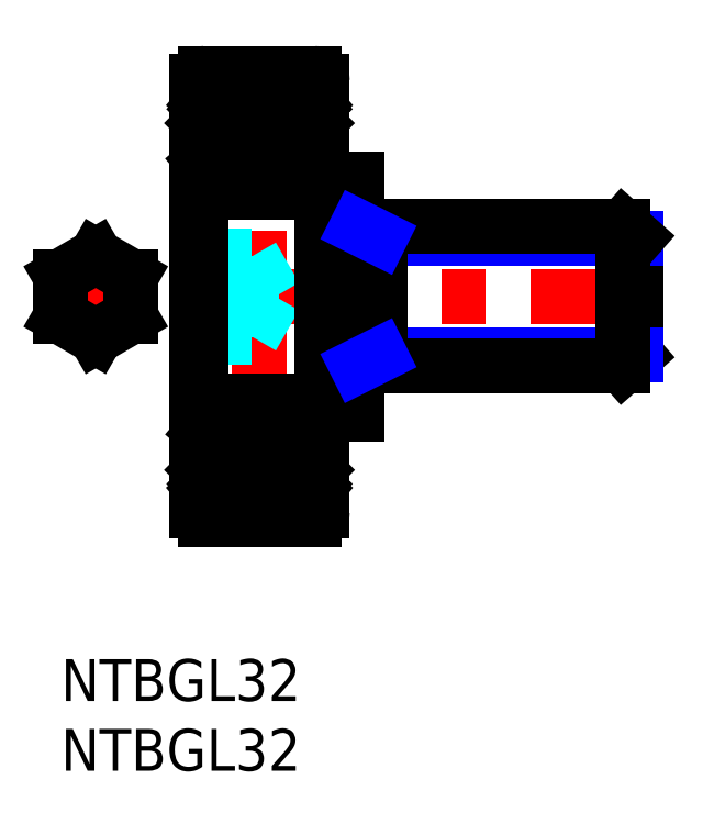
<metadata>
{"format":"dxf","ext":"dxf","renderer":"ezdxf+matplotlib","layout":"modelspace","background":"white","min_lineweight":24,"dpi":150}
</metadata>
<code>
0
SECTION
2
ENTITIES
0
INSERT
8
MSM_CONTINUOUS
2
*U2
10
0
20
0
30
0
0
INSERT
8
MSM_CONTINUOUS
2
*U3
10
0
20
0
30
0
0
LINE
8
MSM_CENTER
10
14.24
20
8.5
30
0
11
14.24
21
43.5
31
0
0
LINE
8
MSM_CENTER
10
8.24
20
26
30
0
11
42.74
21
26
31
0
0
LINE
8
MSM_CENTER
10
2.5
20
21.96
30
0
11
2.5
21
30.04
31
0
0
LINE
8
MSM_CENTER
10
6
20
26
30
0
11
-1
21
26
31
0
0
LINE
8
MSM_CENTER
10
8.24
20
14.25
30
0
11
20.24
21
14.25
31
0
0
LINE
8
MSM_CENTER
10
8.24
20
37.75
30
0
11
20.24
21
37.75
31
0
0
LINE
8
MSM_DASHED
10
13.71
20
28.89
30
0
11
15.37
21
26
31
0
0
LINE
8
MSM_DASHED
10
13.71
20
28.89
30
0
11
13.71
21
23.11
31
0
0
LINE
8
MSM_DASHED
10
10.04
20
23.11
30
0
11
13.71
21
23.11
31
0
0
LINE
8
MSM_DASHED
10
10.04
20
24.56
30
0
11
13.71
21
24.56
31
0
0
LINE
8
MSM_DASHED
10
10.04
20
27.44
30
0
11
13.71
21
27.44
31
0
0
LINE
8
MSM_DASHED
10
13.71
20
23.11
30
0
11
15.37
21
26
31
0
0
LINE
8
MSM_DASHED
10
10.04
20
28.89
30
0
11
13.71
21
28.89
31
0
0
ARC
8
MSM_CONTINUOUS
10
10.04
20
33.8
30
0
40
0.3
50
180
51
270
0
ARC
8
MSM_CONTINUOUS
10
10.04
20
18.2
30
0
40
0.3
50
90
51
180
0
LINE
8
MSM_CONTINUOUS
10
18.74
20
41.4
30
0
11
18.74
21
10.6
31
0
0
LINE
8
MSM_CONTINUOUS
10
9.74
20
41.4
30
0
11
9.74
21
10.6
31
0
0
ARC
8
MSM_CONTINUOUS
10
18.14
20
10.6
30
0
40
0.6
50
270
51
0
0
ARC
8
MSM_CONTINUOUS
10
10.34
20
10.6
30
0
40
0.6
50
180
51
270
0
CIRCLE
8
MSM_CONTINUOUS
10
14.24
20
14.25
30
0
40
2.381
0
LINE
8
MSM_CONTINUOUS
10
10.17
20
13.57
30
0
11
10.17
21
15.95
31
0
0
LINE
8
MSM_CONTINUOUS
10
10.37
20
13.65
30
0
11
10.37
21
15.95
31
0
0
LINE
8
MSM_CONTINUOUS
10
10.45
20
12.18
30
0
11
10.7
21
11.88
31
0
0
LINE
8
MSM_CONTINUOUS
10
10.48
20
12.46
30
0
11
10.61
21
12.31
31
0
0
LINE
8
MSM_CONTINUOUS
10
10.61
20
12.31
30
0
11
10.45
21
12.18
31
0
0
LINE
8
MSM_CONTINUOUS
10
10.92
20
12.82
30
0
11
10.17
21
13.57
31
0
0
LINE
8
MSM_CONTINUOUS
10
10.3
20
12.05
30
0
11
10.55
21
11.75
31
0
0
LINE
8
MSM_CONTINUOUS
10
11.12
20
12.9
30
0
11
10.37
21
13.65
31
0
0
ARC
8
MSM_CONTINUOUS
10
9.84
20
11.95
30
0
40
0.1
50
90
51
180
0
ARC
8
MSM_CONTINUOUS
10
10.45
20
12.18
30
0
40
0.2
50
129.9
51
220
0
LINE
8
MSM_CONTINUOUS
10
9.84
20
12.05
30
0
11
10.3
21
12.05
31
0
0
LINE
8
MSM_CONTINUOUS
10
10.48
20
12.46
30
0
11
10.33
21
12.33
31
0
0
LINE
8
MSM_CONTINUOUS
10
10.88
20
11.94
30
0
11
10.92
21
12.82
31
0
0
LINE
8
MSM_CONTINUOUS
10
11.08
20
11.92
30
0
11
11.14
21
12.66
31
0
0
ARC
8
MSM_CONTINUOUS
10
10.78
20
11.94
30
0
40
0.1
50
220
51
357.2
0
ARC
8
MSM_CONTINUOUS
10
10.78
20
11.95
30
0
40
0.3
50
220
51
355
0
LINE
8
MSM_CONTINUOUS
10
11.24
20
12.75
30
0
11
12.39
21
12.75
31
0
0
LINE
8
MSM_CONTINUOUS
10
11.12
20
12.43
30
0
11
11.12
21
12.9
31
0
0
ARC
8
MSM_CONTINUOUS
10
11.24
20
12.65
30
0
40
0.1
50
90
51
175
0
LINE
8
MSM_CONTINUOUS
10
10.24
20
16.35
30
0
11
10.52
21
16.68
31
0
0
LINE
8
MSM_CONTINUOUS
10
10.37
20
16.15
30
0
11
10.82
21
16.15
31
0
0
LINE
8
MSM_CONTINUOUS
10
10.82
20
15.95
30
0
11
10.37
21
15.95
31
0
0
ARC
8
MSM_CONTINUOUS
10
10.37
20
15.95
30
0
40
0.2
50
90
51
180
0
ARC
8
MSM_CONTINUOUS
10
9.94
20
16.55
30
0
40
0.2
50
180
51
270
0
LINE
8
MSM_CONTINUOUS
10
9.94
20
16.35
30
0
11
10.24
21
16.35
31
0
0
LINE
8
MSM_CONTINUOUS
10
10.92
20
16.62
30
0
11
11.19
21
15.88
31
0
0
LINE
8
MSM_CONTINUOUS
10
10.82
20
16.15
30
0
11
10.82
21
15.95
31
0
0
LINE
8
MSM_CONTINUOUS
10
11.38
20
15.75
30
0
11
12.39
21
15.75
31
0
0
ARC
8
MSM_CONTINUOUS
10
11.38
20
15.95
30
0
40
0.2
50
200
51
270
0
ARC
8
MSM_CONTINUOUS
10
10.73
20
16.55
30
0
40
0.2
50
20.01
51
90
0
LINE
8
MSM_CONTINUOUS
10
10.67
20
16.75
30
0
11
10.73
21
16.75
31
0
0
ARC
8
MSM_CONTINUOUS
10
10.67
20
16.55
30
0
40
0.2
50
90
51
140
0
LINE
8
MSM_CONTINUOUS
10
18.11
20
13.65
30
0
11
18.11
21
15.95
31
0
0
LINE
8
MSM_CONTINUOUS
10
18.31
20
13.57
30
0
11
18.31
21
15.95
31
0
0
LINE
8
MSM_CONTINUOUS
10
17.24
20
12.75
30
0
11
16.09
21
12.75
31
0
0
LINE
8
MSM_CONTINUOUS
10
18.14
20
10
30
0
11
10.34
21
10
31
0
0
LINE
8
MSM_CONTINUOUS
10
18.18
20
12.05
30
0
11
17.93
21
11.75
31
0
0
LINE
8
MSM_CONTINUOUS
10
18.03
20
12.18
30
0
11
17.78
21
11.88
31
0
0
ARC
8
MSM_CONTINUOUS
10
18.64
20
11.95
30
0
40
0.1
50
0
51
90
0
LINE
8
MSM_CONTINUOUS
10
17.4
20
11.92
30
0
11
17.34
21
12.66
31
0
0
LINE
8
MSM_CONTINUOUS
10
17.6
20
11.94
30
0
11
17.56
21
12.82
31
0
0
ARC
8
MSM_CONTINUOUS
10
17.7
20
11.94
30
0
40
0.1
50
182.8
51
320
0
ARC
8
MSM_CONTINUOUS
10
17.7
20
11.95
30
0
40
0.3
50
185
51
320
0
LINE
8
MSM_CONTINUOUS
10
17.56
20
12.82
30
0
11
18.31
21
13.57
31
0
0
LINE
8
MSM_CONTINUOUS
10
17.36
20
12.9
30
0
11
18.11
21
13.65
31
0
0
ARC
8
MSM_CONTINUOUS
10
17.24
20
12.65
30
0
40
0.1
50
4.997
51
90
0
LINE
8
MSM_CONTINUOUS
10
17.36
20
12.43
30
0
11
17.36
21
12.9
31
0
0
LINE
8
MSM_CONTINUOUS
10
18.64
20
12.05
30
0
11
18.18
21
12.05
31
0
0
LINE
8
MSM_CONTINUOUS
10
17.87
20
12.31
30
0
11
18.03
21
12.18
31
0
0
LINE
8
MSM_CONTINUOUS
10
18
20
12.46
30
0
11
17.87
21
12.31
31
0
0
LINE
8
MSM_CONTINUOUS
10
18
20
12.46
30
0
11
18.16
21
12.33
31
0
0
ARC
8
MSM_CONTINUOUS
10
18.03
20
12.18
30
0
40
0.2
50
320
51
50.08
0
LINE
8
MSM_CONTINUOUS
10
17.1
20
15.75
30
0
11
16.09
21
15.75
31
0
0
LINE
8
MSM_CONTINUOUS
10
17.66
20
16.15
30
0
11
17.66
21
15.95
31
0
0
ARC
8
MSM_CONTINUOUS
10
18.11
20
15.95
30
0
40
0.2
50
0
51
90
0
LINE
8
MSM_CONTINUOUS
10
17.56
20
16.62
30
0
11
17.29
21
15.88
31
0
0
LINE
8
MSM_CONTINUOUS
10
17.66
20
15.95
30
0
11
18.11
21
15.95
31
0
0
ARC
8
MSM_CONTINUOUS
10
17.1
20
15.95
30
0
40
0.2
50
270
51
340
0
LINE
8
MSM_CONTINUOUS
10
18.11
20
16.15
30
0
11
17.66
21
16.15
31
0
0
LINE
8
MSM_CONTINUOUS
10
17.81
20
16.75
30
0
11
17.75
21
16.75
31
0
0
ARC
8
MSM_CONTINUOUS
10
17.75
20
16.55
30
0
40
0.2
50
90
51
160
0
LINE
8
MSM_CONTINUOUS
10
18.54
20
16.35
30
0
11
18.24
21
16.35
31
0
0
LINE
8
MSM_CONTINUOUS
10
18.24
20
16.35
30
0
11
17.96
21
16.68
31
0
0
ARC
8
MSM_CONTINUOUS
10
17.81
20
16.55
30
0
40
0.2
50
40
51
90
0
ARC
8
MSM_CONTINUOUS
10
18.54
20
16.55
30
0
40
0.2
50
270
51
0
0
LINE
8
MSM_CONTINUOUS
10
18.44
20
18.5
30
0
11
10.04
21
18.5
31
0
0
LINE
8
MSM_CONTINUOUS
10
9.74
20
33.7
30
0
11
9.74
21
33.7
31
0
0
LINE
8
MSM_CONTINUOUS
10
18.44
20
33.5
30
0
11
10.04
21
33.5
31
0
0
CIRCLE
8
MSM_CONTINUOUS
10
14.24
20
37.75
30
0
40
2.381
0
LINE
8
MSM_CONTINUOUS
10
10.92
20
39.18
30
0
11
10.17
21
38.43
31
0
0
LINE
8
MSM_CONTINUOUS
10
11.12
20
39.1
30
0
11
10.37
21
38.35
31
0
0
LINE
8
MSM_CONTINUOUS
10
10.82
20
36.05
30
0
11
10.37
21
36.05
31
0
0
LINE
8
MSM_CONTINUOUS
10
10.37
20
35.85
30
0
11
10.82
21
35.85
31
0
0
LINE
8
MSM_CONTINUOUS
10
10.24
20
35.65
30
0
11
10.52
21
35.32
31
0
0
LINE
8
MSM_CONTINUOUS
10
10.37
20
38.35
30
0
11
10.37
21
36.05
31
0
0
LINE
8
MSM_CONTINUOUS
10
10.17
20
38.43
30
0
11
10.17
21
36.05
31
0
0
LINE
8
MSM_CONTINUOUS
10
9.94
20
35.65
30
0
11
10.24
21
35.65
31
0
0
ARC
8
MSM_CONTINUOUS
10
10.37
20
36.05
30
0
40
0.2
50
180
51
270
0
ARC
8
MSM_CONTINUOUS
10
9.94
20
35.45
30
0
40
0.2
50
90
51
180
0
LINE
8
MSM_CONTINUOUS
10
11.38
20
36.25
30
0
11
12.39
21
36.25
31
0
0
ARC
8
MSM_CONTINUOUS
10
10.67
20
35.45
30
0
40
0.2
50
220
51
270
0
LINE
8
MSM_CONTINUOUS
10
10.82
20
35.85
30
0
11
10.82
21
36.05
31
0
0
LINE
8
MSM_CONTINUOUS
10
10.67
20
35.25
30
0
11
10.73
21
35.25
31
0
0
ARC
8
MSM_CONTINUOUS
10
10.73
20
35.45
30
0
40
0.2
50
270
51
340
0
LINE
8
MSM_CONTINUOUS
10
10.92
20
35.38
30
0
11
11.19
21
36.12
31
0
0
ARC
8
MSM_CONTINUOUS
10
11.38
20
36.05
30
0
40
0.2
50
90
51
160
0
LINE
8
MSM_CONTINUOUS
10
10.61
20
39.69
30
0
11
10.45
21
39.82
31
0
0
LINE
8
MSM_CONTINUOUS
10
10.48
20
39.54
30
0
11
10.61
21
39.69
31
0
0
LINE
8
MSM_CONTINUOUS
10
10.45
20
39.82
30
0
11
10.7
21
40.12
31
0
0
LINE
8
MSM_CONTINUOUS
10
10.3
20
39.95
30
0
11
10.55
21
40.25
31
0
0
LINE
8
MSM_CONTINUOUS
10
9.84
20
39.95
30
0
11
10.3
21
39.95
31
0
0
ARC
8
MSM_CONTINUOUS
10
10.45
20
39.82
30
0
40
0.2
50
140
51
230.1
0
ARC
8
MSM_CONTINUOUS
10
9.84
20
40.05
30
0
40
0.1
50
180
51
270
0
LINE
8
MSM_CONTINUOUS
10
10.48
20
39.54
30
0
11
10.33
21
39.67
31
0
0
ARC
8
MSM_CONTINUOUS
10
10.34
20
41.4
30
0
40
0.6
50
90
51
180
0
LINE
8
MSM_CONTINUOUS
10
11.24
20
39.25
30
0
11
12.39
21
39.25
31
0
0
ARC
8
MSM_CONTINUOUS
10
11.24
20
39.35
30
0
40
0.1
50
185
51
270
0
LINE
8
MSM_CONTINUOUS
10
10.88
20
40.06
30
0
11
10.92
21
39.18
31
0
0
LINE
8
MSM_CONTINUOUS
10
11.12
20
39.57
30
0
11
11.12
21
39.1
31
0
0
ARC
8
MSM_CONTINUOUS
10
10.78
20
40.06
30
0
40
0.1
50
2.82
51
140
0
LINE
8
MSM_CONTINUOUS
10
11.08
20
40.08
30
0
11
11.14
21
39.34
31
0
0
ARC
8
MSM_CONTINUOUS
10
10.78
20
40.05
30
0
40
0.3
50
4.997
51
140
0
LINE
8
MSM_CONTINUOUS
10
17.36
20
39.1
30
0
11
18.11
21
38.35
31
0
0
LINE
8
MSM_CONTINUOUS
10
17.56
20
39.18
30
0
11
18.31
21
38.43
31
0
0
LINE
8
MSM_CONTINUOUS
10
17.1
20
36.25
30
0
11
16.09
21
36.25
31
0
0
LINE
8
MSM_CONTINUOUS
10
18.31
20
38.43
30
0
11
18.31
21
36.05
31
0
0
LINE
8
MSM_CONTINUOUS
10
18.11
20
38.35
30
0
11
18.11
21
36.05
31
0
0
LINE
8
MSM_CONTINUOUS
10
18.11
20
35.85
30
0
11
17.66
21
35.85
31
0
0
LINE
8
MSM_CONTINUOUS
10
17.66
20
36.05
30
0
11
18.11
21
36.05
31
0
0
LINE
8
MSM_CONTINUOUS
10
17.81
20
35.25
30
0
11
17.75
21
35.25
31
0
0
LINE
8
MSM_CONTINUOUS
10
17.66
20
35.85
30
0
11
17.66
21
36.05
31
0
0
LINE
8
MSM_CONTINUOUS
10
17.56
20
35.38
30
0
11
17.29
21
36.12
31
0
0
ARC
8
MSM_CONTINUOUS
10
17.75
20
35.45
30
0
40
0.2
50
200
51
270
0
ARC
8
MSM_CONTINUOUS
10
17.1
20
36.05
30
0
40
0.2
50
20.01
51
90
0
ARC
8
MSM_CONTINUOUS
10
18.54
20
35.45
30
0
40
0.2
50
0
51
90
0
ARC
8
MSM_CONTINUOUS
10
17.81
20
35.45
30
0
40
0.2
50
270
51
320
0
LINE
8
MSM_CONTINUOUS
10
18.24
20
35.65
30
0
11
17.96
21
35.32
31
0
0
ARC
8
MSM_CONTINUOUS
10
18.11
20
36.05
30
0
40
0.2
50
270
51
0
0
LINE
8
MSM_CONTINUOUS
10
18.54
20
35.65
30
0
11
18.24
21
35.65
31
0
0
LINE
8
MSM_CONTINUOUS
10
18.14
20
42
30
0
11
10.34
21
42
31
0
0
LINE
8
MSM_CONTINUOUS
10
17.24
20
39.25
30
0
11
16.09
21
39.25
31
0
0
ARC
8
MSM_CONTINUOUS
10
17.7
20
40.06
30
0
40
0.1
50
40
51
177.2
0
ARC
8
MSM_CONTINUOUS
10
17.7
20
40.05
30
0
40
0.3
50
40
51
175
0
LINE
8
MSM_CONTINUOUS
10
17.36
20
39.57
30
0
11
17.36
21
39.1
31
0
0
LINE
8
MSM_CONTINUOUS
10
17.6
20
40.06
30
0
11
17.56
21
39.18
31
0
0
ARC
8
MSM_CONTINUOUS
10
17.24
20
39.35
30
0
40
0.1
50
270
51
355
0
LINE
8
MSM_CONTINUOUS
10
17.4
20
40.08
30
0
11
17.34
21
39.34
31
0
0
ARC
8
MSM_CONTINUOUS
10
18.64
20
40.05
30
0
40
0.1
50
270
51
0
0
LINE
8
MSM_CONTINUOUS
10
18.03
20
39.82
30
0
11
17.78
21
40.12
31
0
0
ARC
8
MSM_CONTINUOUS
10
18.03
20
39.82
30
0
40
0.2
50
309.9
51
40
0
LINE
8
MSM_CONTINUOUS
10
18
20
39.54
30
0
11
18.16
21
39.67
31
0
0
LINE
8
MSM_CONTINUOUS
10
18.18
20
39.95
30
0
11
17.93
21
40.25
31
0
0
LINE
8
MSM_CONTINUOUS
10
18
20
39.54
30
0
11
17.87
21
39.69
31
0
0
LINE
8
MSM_CONTINUOUS
10
17.87
20
39.69
30
0
11
18.03
21
39.82
31
0
0
LINE
8
MSM_CONTINUOUS
10
18.64
20
39.95
30
0
11
18.18
21
39.95
31
0
0
ARC
8
MSM_CONTINUOUS
10
18.14
20
41.4
30
0
40
0.6
50
0
51
90
0
LINE
8
MSM_CONTINUOUS
10
18.74
20
17.6
30
0
11
21.24
21
17.6
31
0
0
LINE
8
MSM_CONTINUOUS
10
18.74
20
34.4
30
0
11
21.24
21
34.4
31
0
0
LINE
8
MSM_CONTINUOUS
10
10.04
20
18.5
30
0
11
10.04
21
33.5
31
0
0
ARC
8
MSM_CONTINUOUS
10
18.44
20
18.2
30
0
40
0.3
50
0
51
90
0
ARC
8
MSM_CONTINUOUS
10
18.44
20
33.8
30
0
40
0.3
50
270
51
0
0
LINE
8
MSM_CONTINUOUS
10
41.24
20
30.19
30
0
11
41.24
21
21.81
31
0
0
LINE
8
MSM_CONTINUOUS
10
21.24
20
34.4
30
0
11
21.24
21
17.6
31
0
0
LINE
8
MSM_CONTINUOUS
10
40.32
20
21
30
0
11
41.24
21
21.81
31
0
0
LINE
8
MSM_NARROW
10
41.24
20
21.81
30
0
11
22.86
21
21.81
31
0
0
LINE
8
MSM_CONTINUOUS
10
21.24
20
21
30
0
11
40.32
21
21
31
0
0
LINE
8
MSM_NARROW
10
41.24
20
30.19
30
0
11
22.86
21
30.19
31
0
0
LINE
8
MSM_CONTINUOUS
10
40.32
20
31
30
0
11
41.24
21
30.19
31
0
0
LINE
8
MSM_CONTINUOUS
10
21.24
20
31
30
0
11
40.32
21
31
31
0
0
LINE
8
MSM_CONTINUOUS
10
2.5
20
28.89
30
0
11
0
21
27.44
31
0
0
LINE
8
MSM_CONTINUOUS
10
0
20
27.44
30
0
11
0
21
24.56
31
0
0
LINE
8
MSM_CONTINUOUS
10
0
20
24.56
30
0
11
2.5
21
23.11
31
0
0
LINE
8
MSM_CONTINUOUS
10
2.5
20
23.11
30
0
11
5
21
24.56
31
0
0
LINE
8
MSM_CONTINUOUS
10
5
20
24.56
30
0
11
5
21
27.44
31
0
0
LINE
8
MSM_CONTINUOUS
10
5
20
27.44
30
0
11
2.5
21
28.89
31
0
0
LINE
8
MSM_CONTINUOUS
10
22.86
20
31
30
0
11
22.86
21
21
31
0
0
LINE
8
MSM_NARROW
10
21.24
20
21
30
0
11
22.86
21
21.81
31
0
0
LINE
8
MSM_NARROW
10
21.24
20
31
30
0
11
22.86
21
30.19
31
0
0
LINE
8
MSM_CONTINUOUS
10
40.32
20
31
30
0
11
40.32
21
21
31
0
0
ENDSEC
0
EOF

</code>
